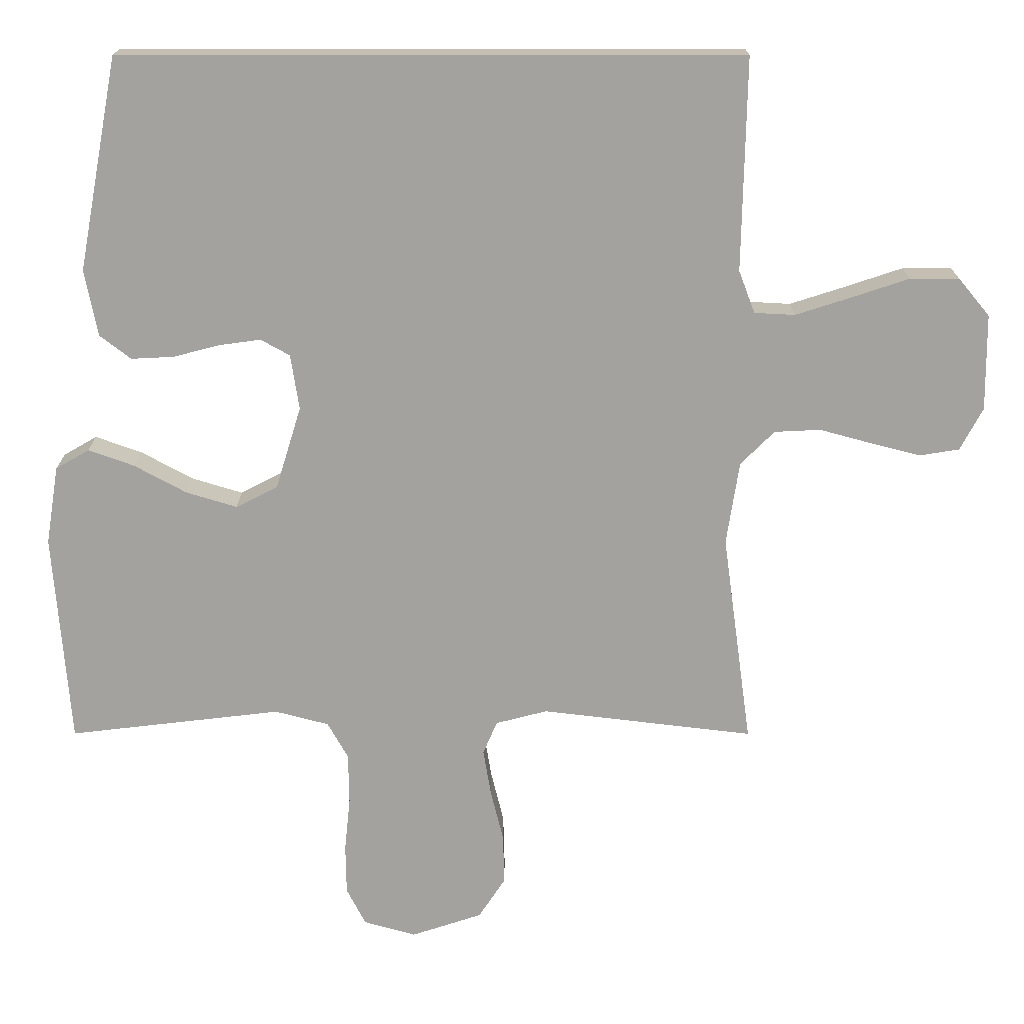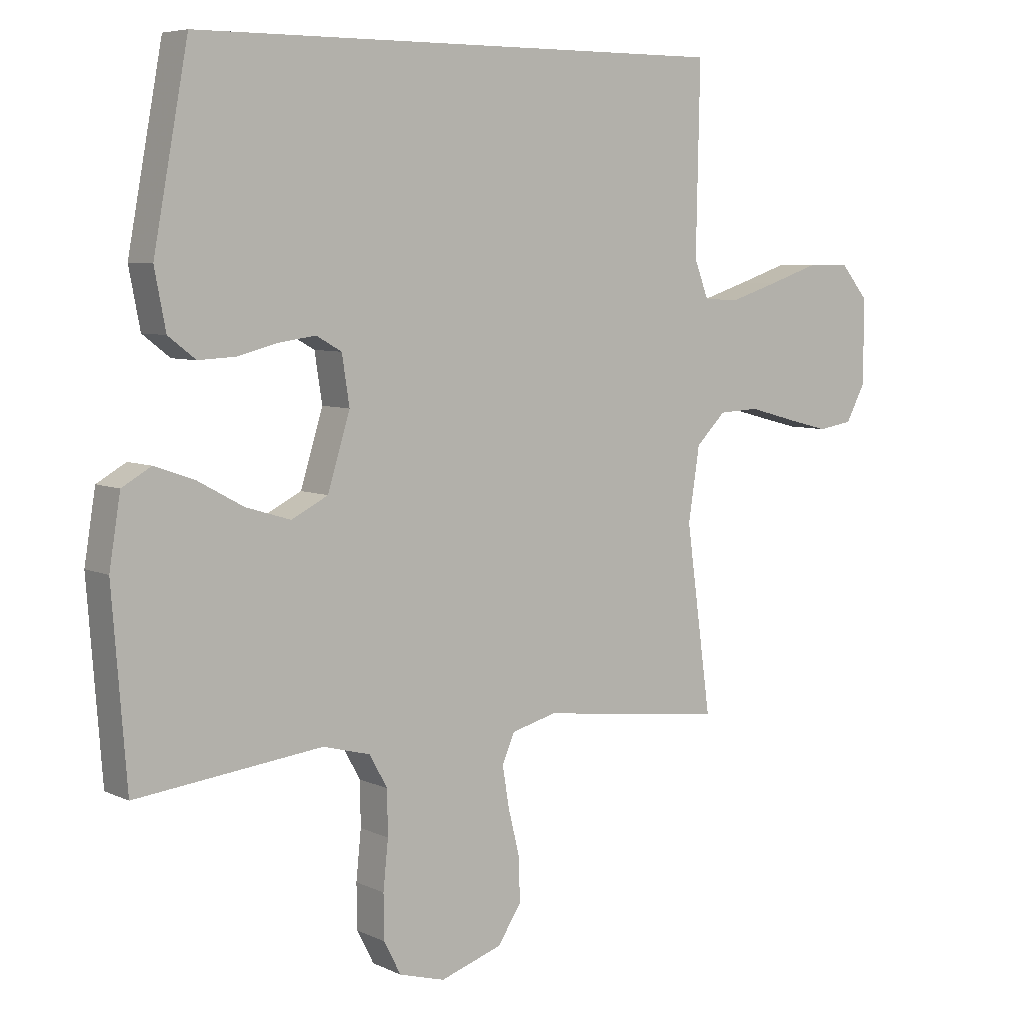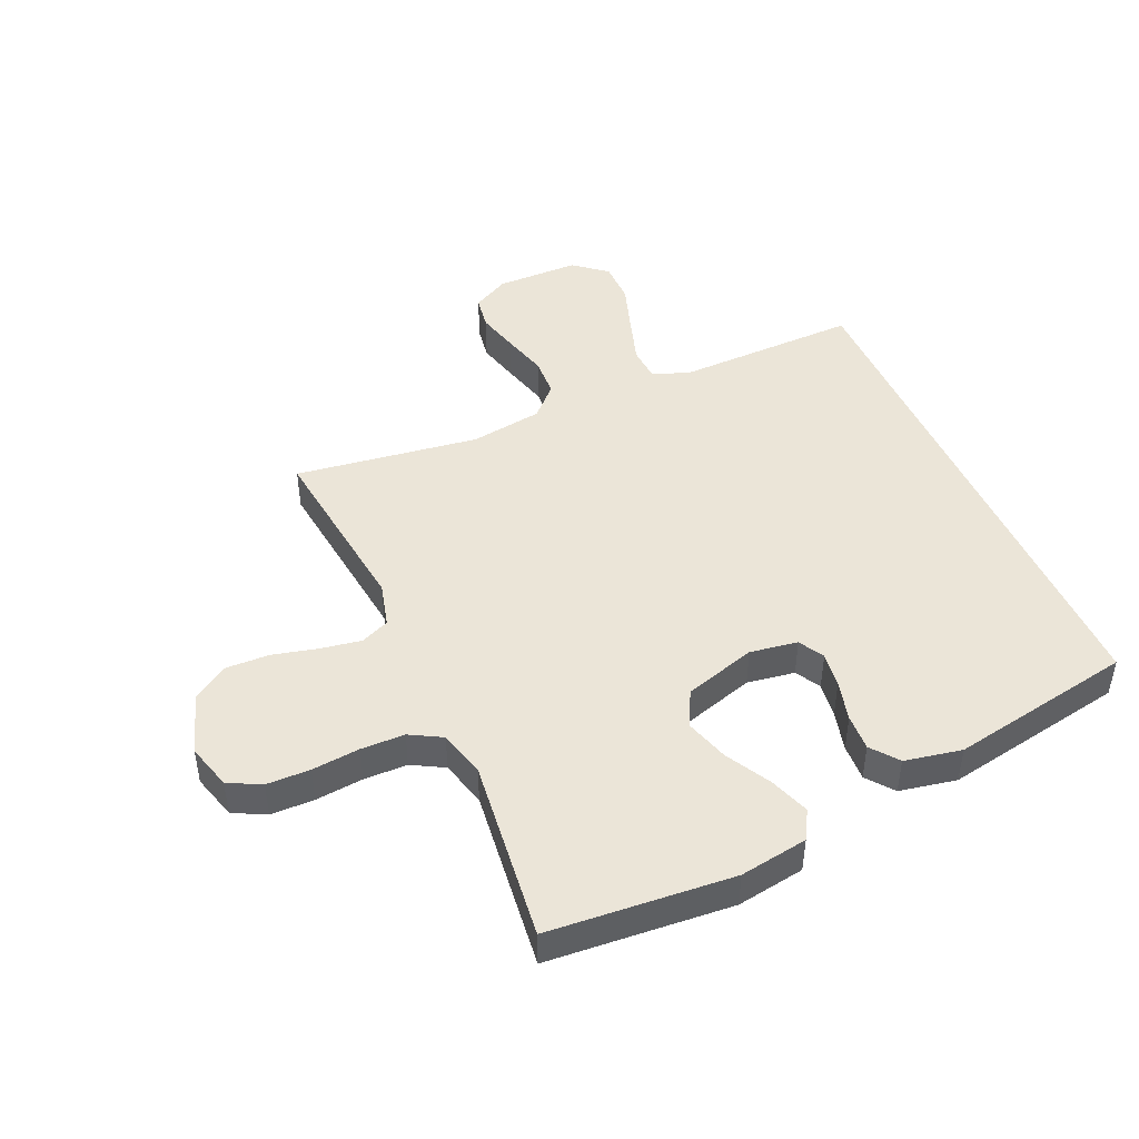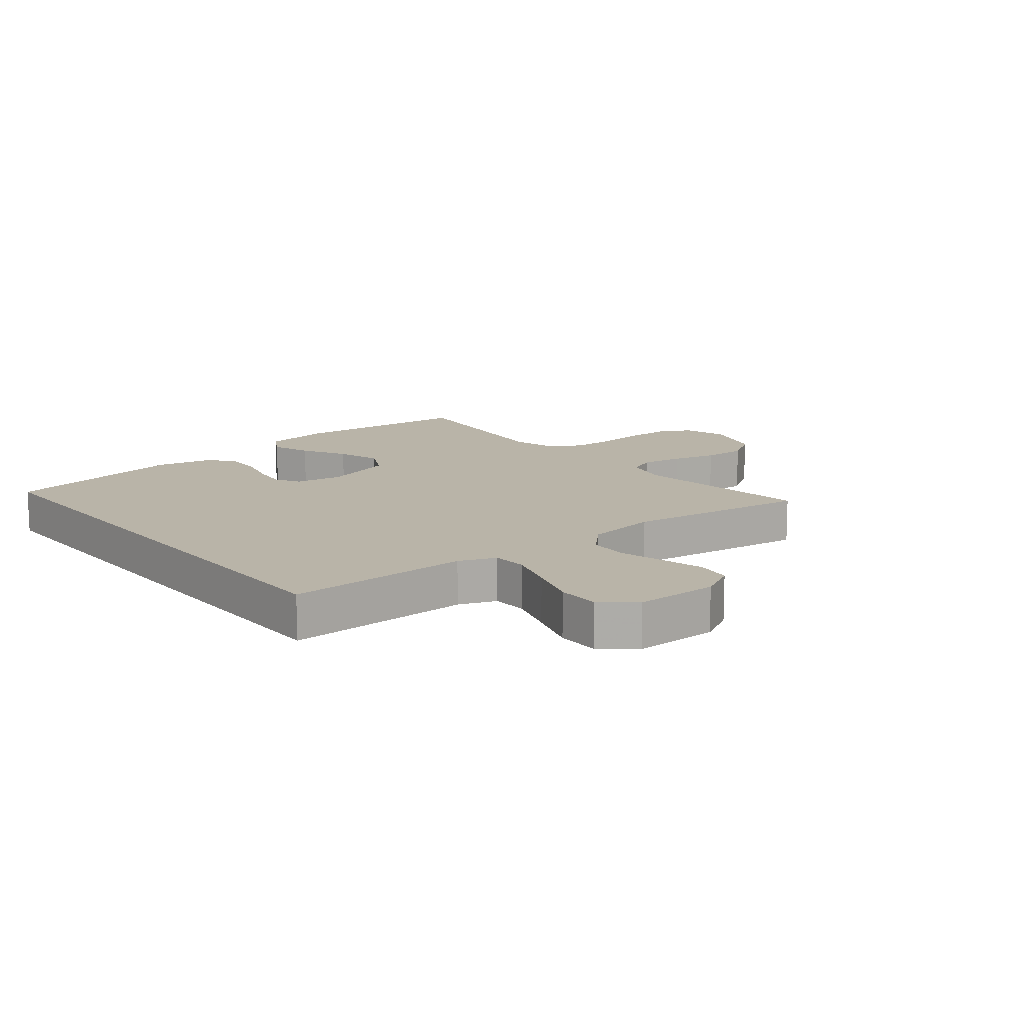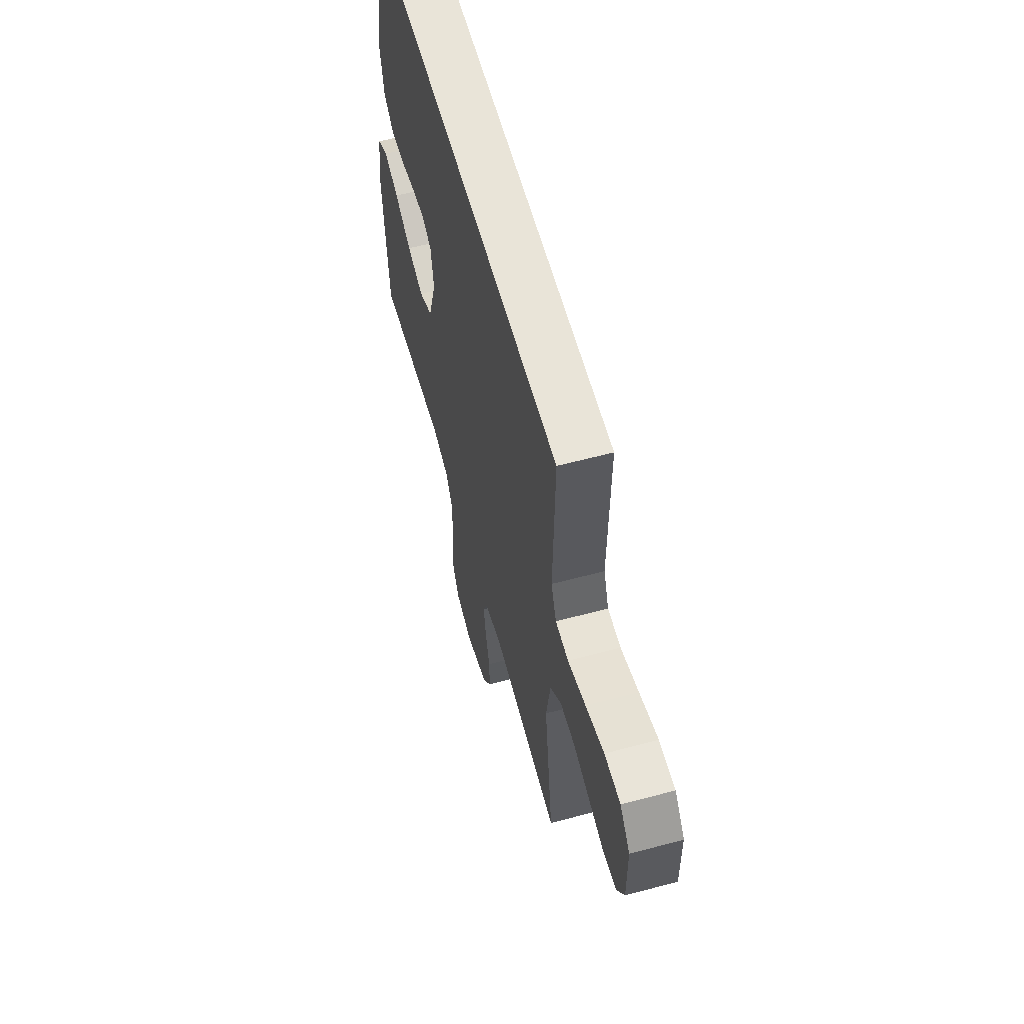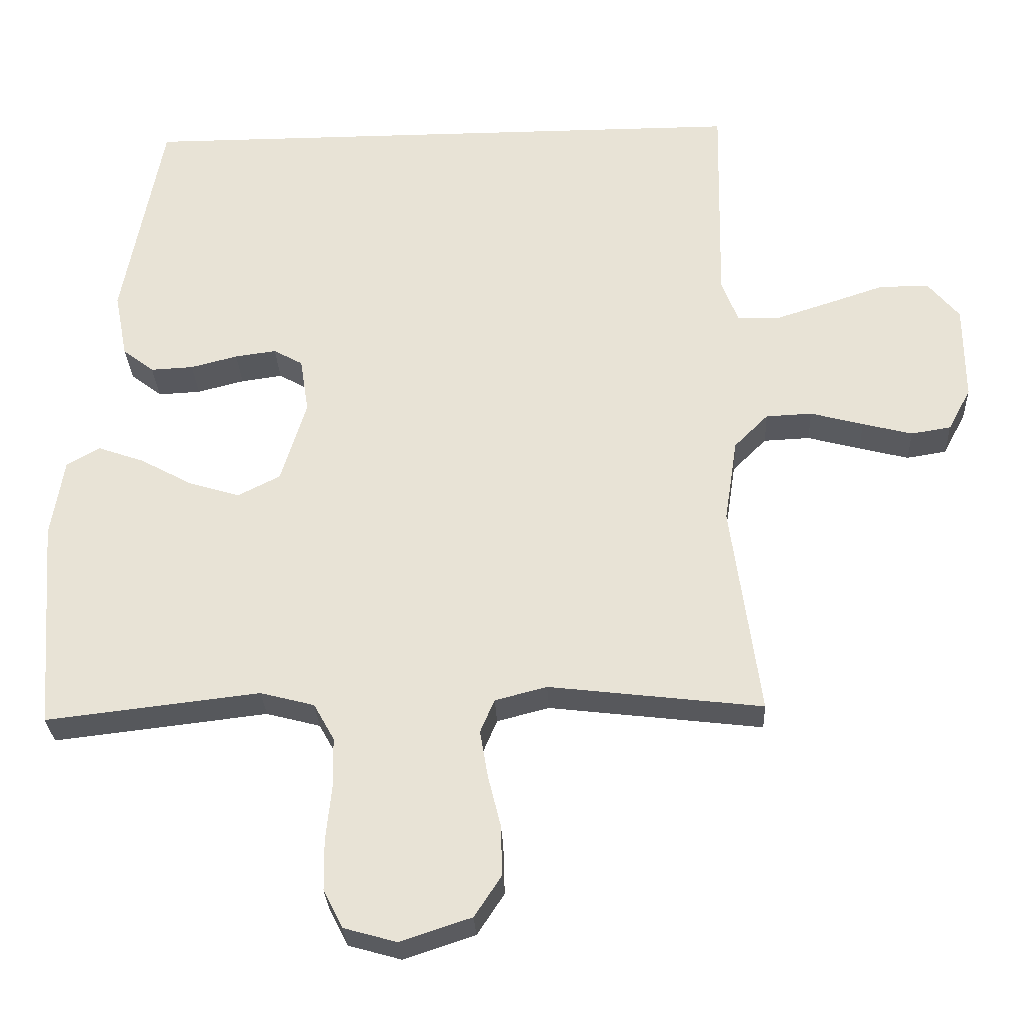
<metadata>
{"format":"obj","ext":"obj","renderer":"f3d","projection":"perspective","resolution":1024,"background":"white","views":[{"elev":17.6,"azim":0.1,"up":"+Z"},{"elev":6.3,"azim":-36.5,"up":"+Z"},{"elev":45.7,"azim":-113.8,"up":"+Y"},{"elev":13.3,"azim":51.1,"up":"+Y"},{"elev":60.0,"azim":74.7,"up":"+Z"},{"elev":-29.1,"azim":2.6,"up":"+Z"}]}
</metadata>
<code>
v -0.396 0.07 0.5
v 0.474 0.07 0.5
v 0.468 0.07 0.2
v 0.491 0.07 0.14
v 0.548 0.07 0.137
v 0.626 0.07 0.162
v 0.707 0.07 0.189
v 0.777 0.07 0.189
v 0.821 0.07 0.136
v 0.822 0.07 0
v 0.79 0.07 -0.06
v 0.734 0.07 -0.069
v 0.664 0.07 -0.051
v 0.59 0.07 -0.031
v 0.525 0.07 -0.034
v 0.477 0.07 -0.082
v 0.459 0.07 -0.2
v 0.5 0.07 -0.5
v 0.2 0.07 -0.464
v 0.127 0.07 -0.483
v 0.107 0.07 -0.53
v 0.118 0.07 -0.596
v 0.136 0.07 -0.669
v 0.138 0.07 -0.74
v 0.1 0.07 -0.798
v 0 0.07 -0.831
v -0.074 0.07 -0.81
v -0.101 0.07 -0.757
v -0.102 0.07 -0.686
v -0.094 0.07 -0.608
v -0.095 0.07 -0.537
v -0.124 0.07 -0.485
v -0.2 0.07 -0.465
v -0.5 0.07 -0.5
v -0.523 0.07 -0.2
v -0.505 0.07 -0.089
v -0.458 0.07 -0.062
v -0.393 0.07 -0.085
v -0.32 0.07 -0.125
v -0.248 0.07 -0.147
v -0.189 0.07 -0.117
v -0.153 0.07 0
v -0.165 0.07 0.078
v -0.206 0.07 0.101
v -0.264 0.07 0.093
v -0.33 0.07 0.076
v -0.39 0.07 0.073
v -0.434 0.07 0.107
v -0.452 0.07 0.2
v -0.396 0 0.5
v 0.474 0 0.5
v 0.468 0 0.2
v 0.491 0 0.14
v 0.548 0 0.137
v 0.626 0 0.162
v 0.707 0 0.189
v 0.777 0 0.189
v 0.821 0 0.136
v 0.822 0 0
v 0.79 0 -0.06
v 0.734 0 -0.069
v 0.664 0 -0.051
v 0.59 0 -0.031
v 0.525 0 -0.034
v 0.477 0 -0.082
v 0.459 0 -0.2
v 0.5 0 -0.5
v 0.2 0 -0.464
v 0.127 0 -0.483
v 0.107 0 -0.53
v 0.118 0 -0.596
v 0.136 0 -0.669
v 0.138 0 -0.74
v 0.1 0 -0.798
v 0 0 -0.831
v -0.074 0 -0.81
v -0.101 0 -0.757
v -0.102 0 -0.686
v -0.094 0 -0.608
v -0.095 0 -0.537
v -0.124 0 -0.485
v -0.2 0 -0.465
v -0.5 0 -0.5
v -0.523 0 -0.2
v -0.505 0 -0.089
v -0.458 0 -0.062
v -0.393 0 -0.085
v -0.32 0 -0.125
v -0.248 0 -0.147
v -0.189 0 -0.117
v -0.153 0 0
v -0.165 0 0.078
v -0.206 0 0.101
v -0.264 0 0.093
v -0.33 0 0.076
v -0.39 0 0.073
v -0.434 0 0.107
v -0.452 0 0.2
f 45 46 47 48
f 44 45 48 49
f 36 37 38 39
f 36 39 40
f 33 34 35 36
f 32 33 36 40
f 31 32 40 41
f 27 28 29 30
f 27 30 31
f 26 27 31
f 22 23 24 25
f 21 22 25 26
f 17 18 19
f 16 17 19 20
f 11 12 13 14
f 9 10 11 14
f 9 14 15
f 6 7 8 9
f 5 6 9 15
f 4 5 15 16
f 49 1 2 3
f 44 49 3 4
f 26 31 41 42
f 21 26 42 43
f 20 21 43
f 16 20 43
f 4 16 43 44
f 97 96 95 94
f 98 97 94 93
f 88 87 86 85
f 89 88 85
f 85 84 83 82
f 89 85 82 81
f 90 89 81 80
f 79 78 77 76
f 80 79 76
f 80 76 75
f 74 73 72 71
f 75 74 71 70
f 68 67 66
f 69 68 66 65
f 63 62 61 60
f 63 60 59 58
f 64 63 58
f 58 57 56 55
f 64 58 55 54
f 65 64 54 53
f 52 51 50 98
f 53 52 98 93
f 91 90 80 75
f 92 91 75 70
f 92 70 69
f 92 69 65
f 93 92 65 53
f 1 50 51 2
f 2 51 52 3
f 3 52 53 4
f 4 53 54 5
f 5 54 55 6
f 6 55 56 7
f 7 56 57 8
f 8 57 58 9
f 9 58 59 10
f 10 59 60 11
f 11 60 61 12
f 12 61 62 13
f 13 62 63 14
f 14 63 64 15
f 15 64 65 16
f 16 65 66 17
f 17 66 67 18
f 18 67 68 19
f 19 68 69 20
f 20 69 70 21
f 21 70 71 22
f 22 71 72 23
f 23 72 73 24
f 24 73 74 25
f 25 74 75 26
f 26 75 76 27
f 27 76 77 28
f 28 77 78 29
f 29 78 79 30
f 30 79 80 31
f 31 80 81 32
f 32 81 82 33
f 33 82 83 34
f 34 83 84 35
f 35 84 85 36
f 36 85 86 37
f 37 86 87 38
f 38 87 88 39
f 39 88 89 40
f 40 89 90 41
f 41 90 91 42
f 42 91 92 43
f 43 92 93 44
f 44 93 94 45
f 45 94 95 46
f 46 95 96 47
f 47 96 97 48
f 48 97 98 49
f 49 98 50 1

</code>
